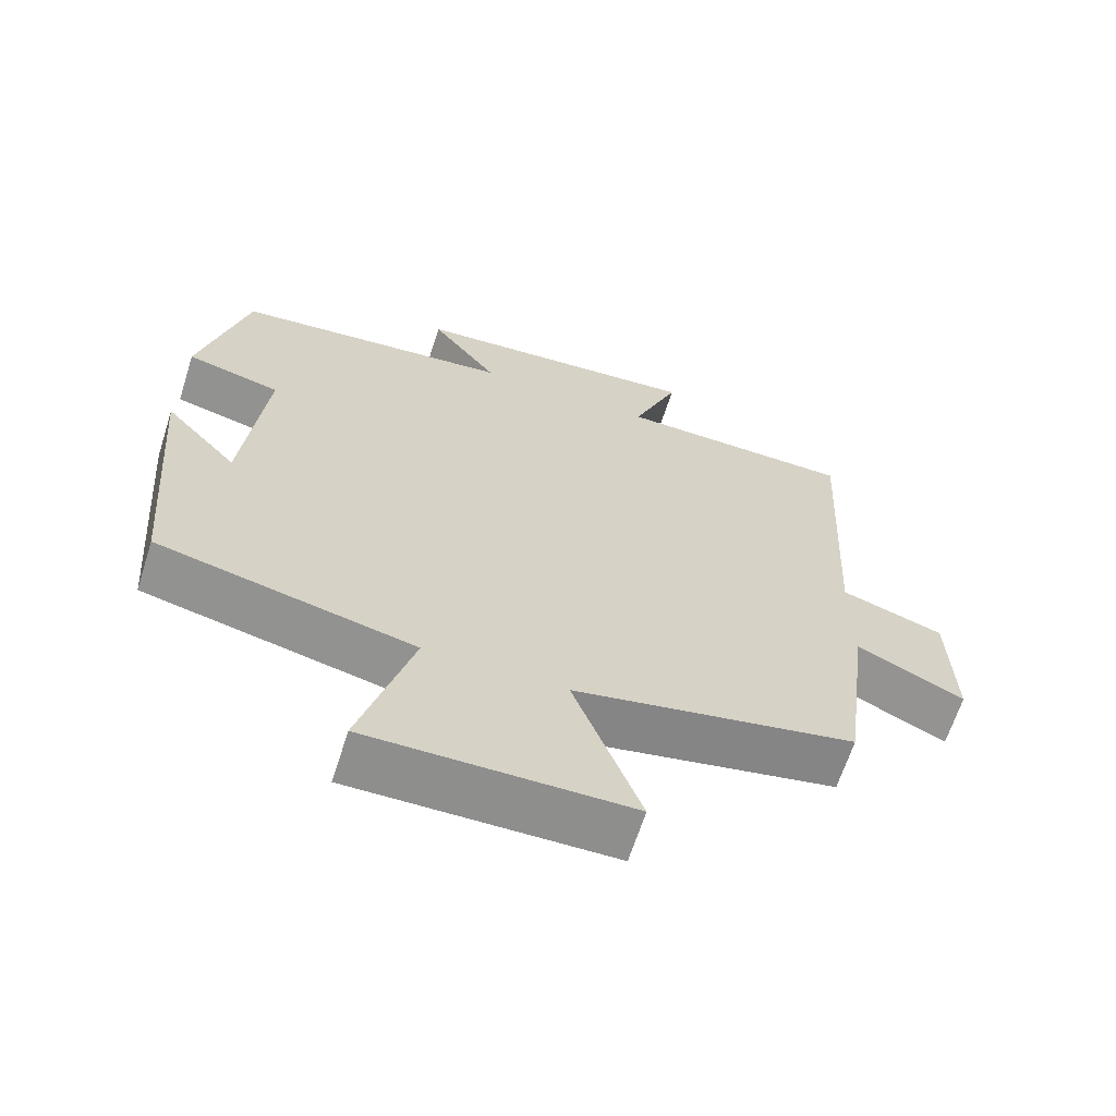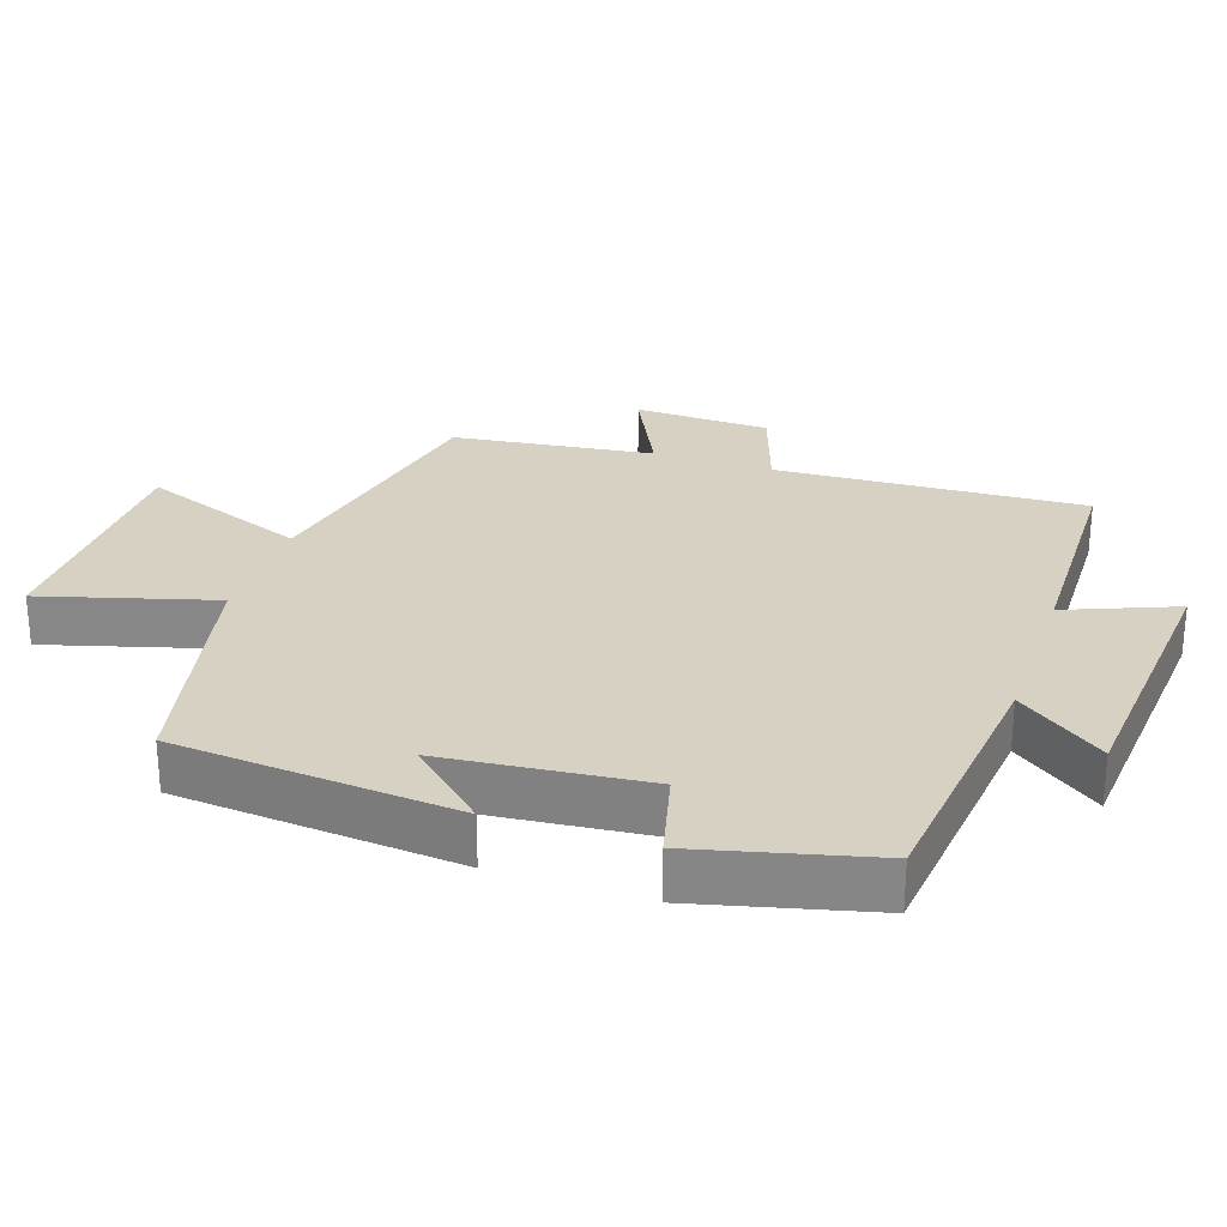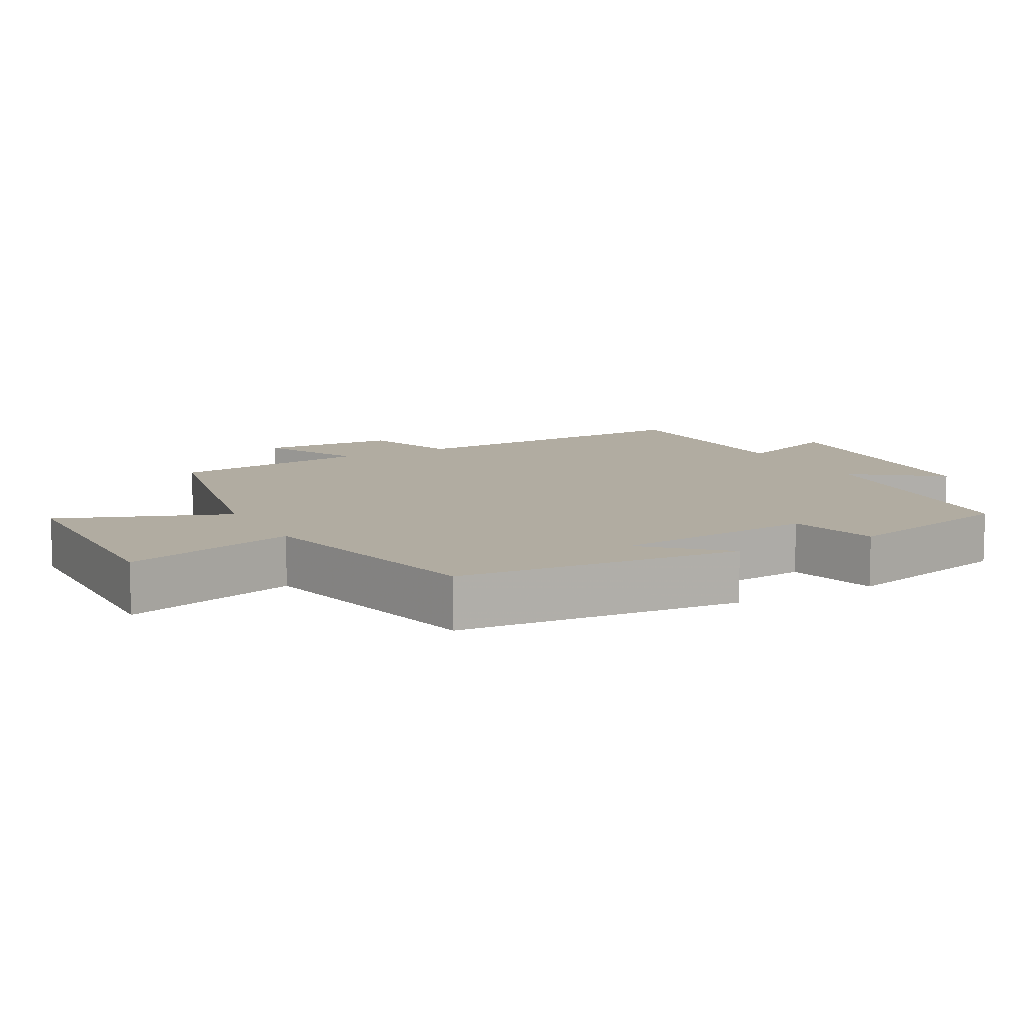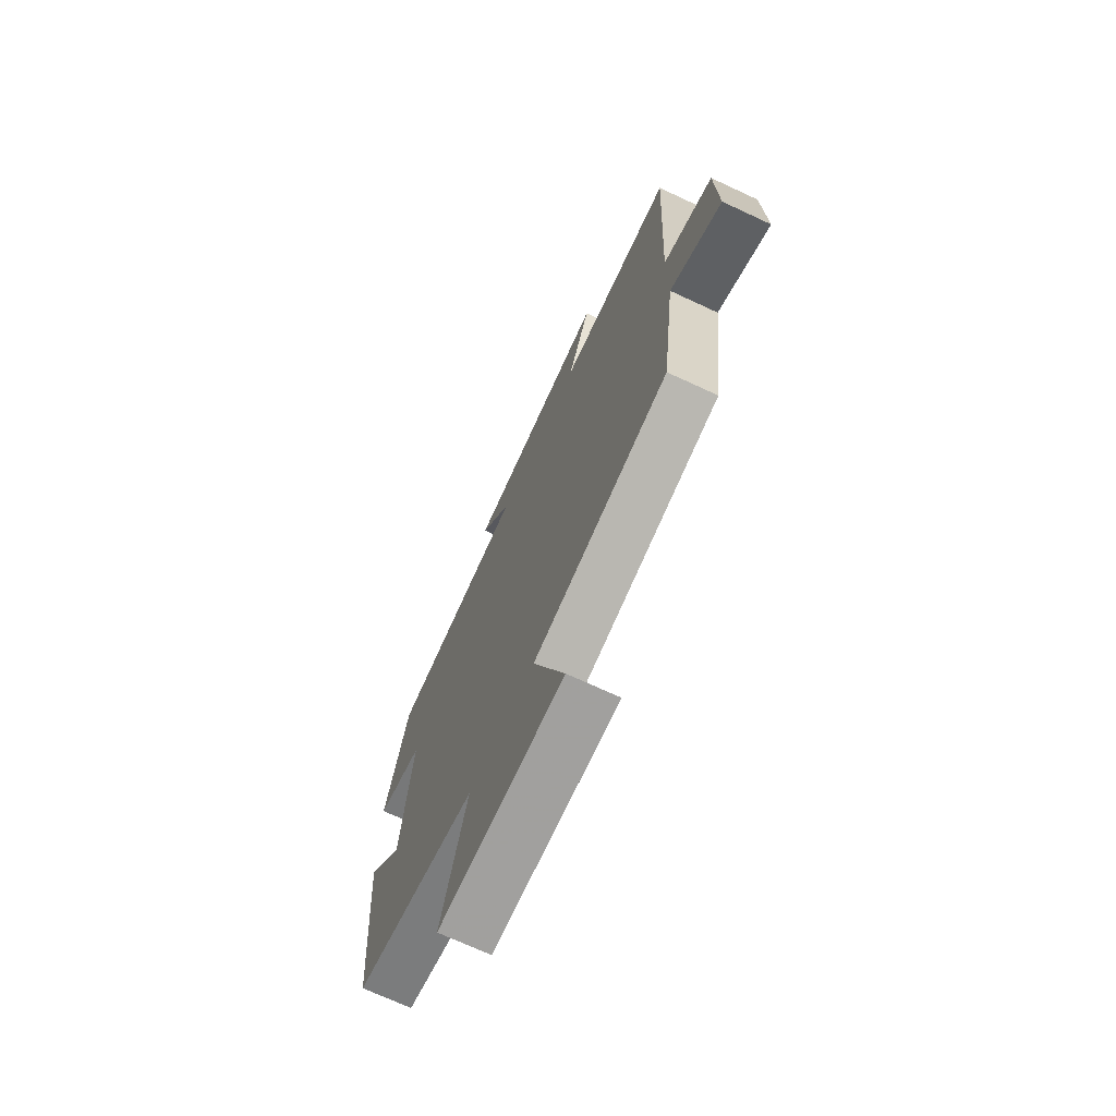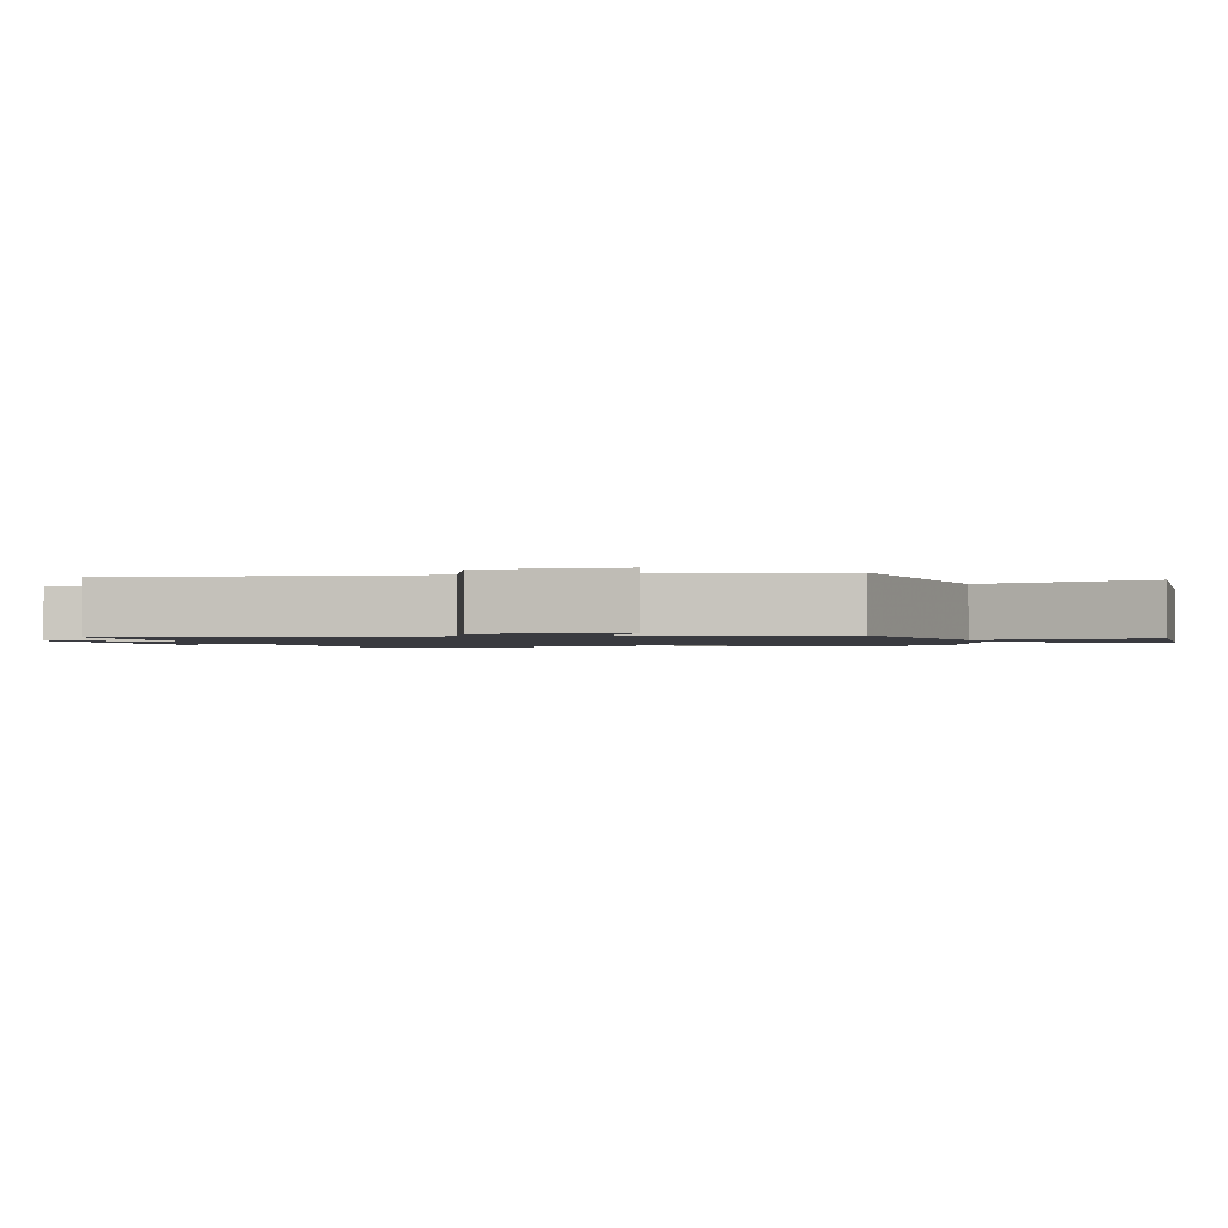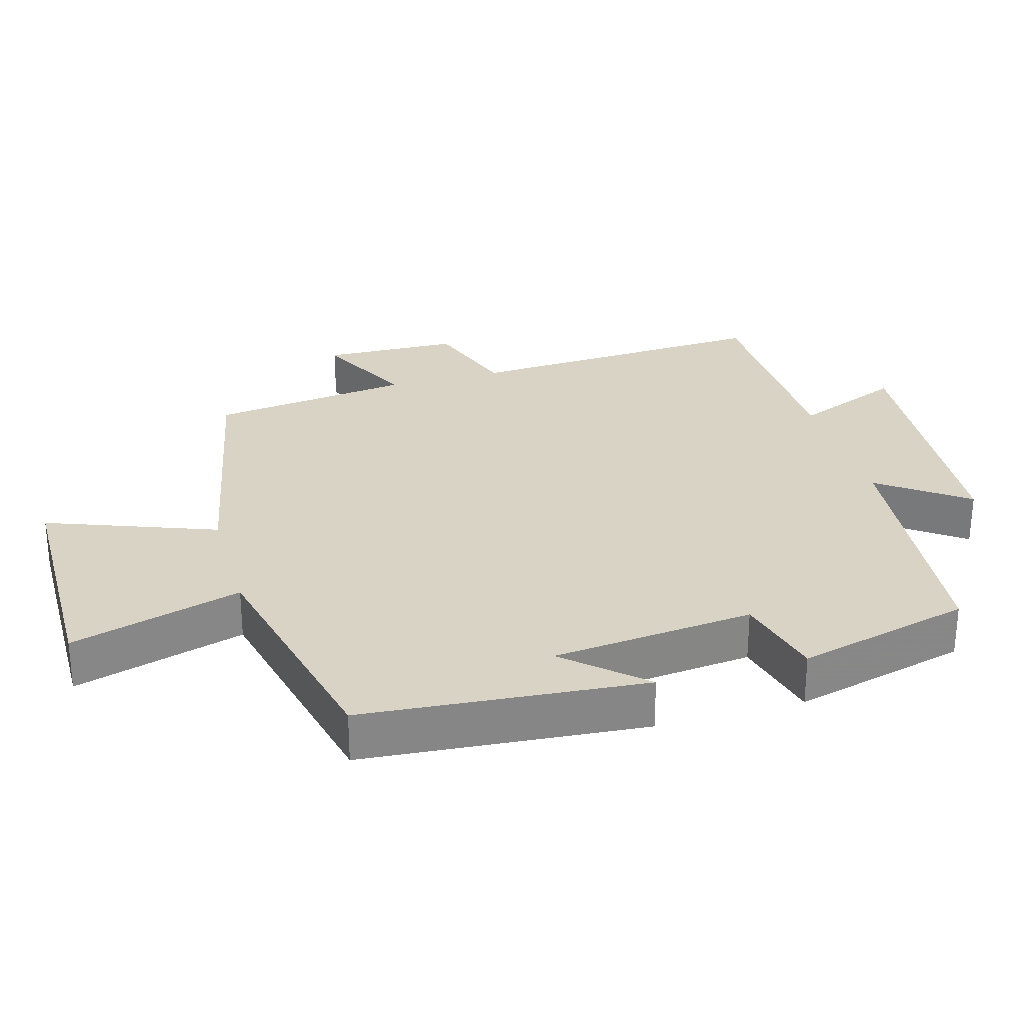
<metadata>
{"format":"obj","ext":"obj","renderer":"f3d","projection":"perspective","resolution":1024,"background":"white","views":[{"elev":-65.0,"azim":-17.7,"up":"+Z"},{"elev":27.1,"azim":-71.2,"up":"+Y"},{"elev":10.2,"azim":-118.3,"up":"+Y"},{"elev":-71.1,"azim":65.1,"up":"+Z"},{"elev":-1.4,"azim":102.5,"up":"+Y"},{"elev":28.3,"azim":-105.9,"up":"+Y"}]}
</metadata>
<code>
v 0.462 0.07 -0.422
v 0.077 0.07 -0.5
v 0.169 0.07 -0.745
v -0.187 0.07 -0.749
v -0.115 0.07 -0.5
v -0.466 0.07 -0.42
v -0.5 0.07 -0.01
v -0.4 0.07 -0.121
v -0.37 0.07 0.173
v -0.5 0.07 0.206
v -0.436 0.07 0.46
v -0.051 0.07 0.5
v -0.143 0.07 0.626
v 0.261 0.07 0.658
v 0.197 0.07 0.5
v 0.524 0.07 0.492
v 0.5 0.07 0.044
v 0.64 0.07 -0.004
v 0.646 0.07 -0.202
v 0.5 0.07 -0.13
v 0.462 0 -0.422
v 0.077 0 -0.5
v 0.169 0 -0.745
v -0.187 0 -0.749
v -0.115 0 -0.5
v -0.466 0 -0.42
v -0.5 0 -0.01
v -0.4 0 -0.121
v -0.37 0 0.173
v -0.5 0 0.206
v -0.436 0 0.46
v -0.051 0 0.5
v -0.143 0 0.626
v 0.261 0 0.658
v 0.197 0 0.5
v 0.524 0 0.492
v 0.5 0 0.044
v 0.64 0 -0.004
v 0.646 0 -0.202
v 0.5 0 -0.13
f 17 18 19 20
f 17 20 1 2
f 15 16 17 2
f 12 13 14 15
f 11 12 15
f 10 11 15
f 9 10 15
f 8 9 15 2
f 5 6 7 8
f 5 8 2 3
f 3 4 5
f 40 39 38 37
f 22 21 40 37
f 22 37 36 35
f 35 34 33 32
f 35 32 31
f 35 31 30
f 35 30 29
f 22 35 29 28
f 28 27 26 25
f 23 22 28 25
f 25 24 23
f 1 21 22 2
f 2 22 23 3
f 3 23 24 4
f 4 24 25 5
f 5 25 26 6
f 6 26 27 7
f 7 27 28 8
f 8 28 29 9
f 9 29 30 10
f 10 30 31 11
f 11 31 32 12
f 12 32 33 13
f 13 33 34 14
f 14 34 35 15
f 15 35 36 16
f 16 36 37 17
f 17 37 38 18
f 18 38 39 19
f 19 39 40 20
f 20 40 21 1

</code>
